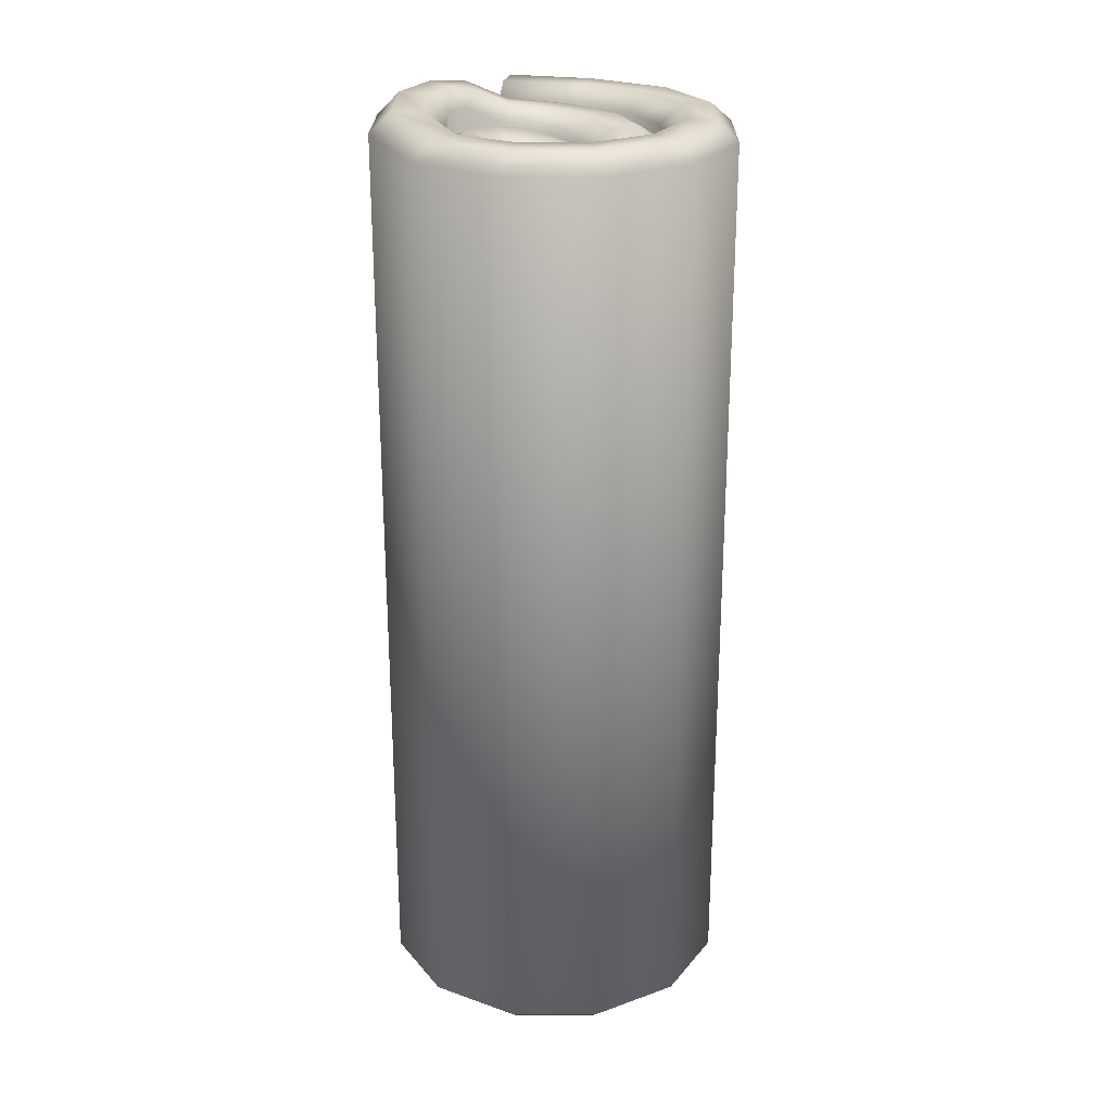
<metadata>
{"format":"obj","ext":"obj","renderer":"f3d","projection":"perspective","resolution":1024,"background":"white","views":[{"elev":25.1,"azim":104.8,"up":"+Z"}]}
</metadata>
<code>
g Towel_03
v -0.1567 -0.001738 -0.4017
v -0.1357 0.07662 -0.4017
v -0.1357 0.07662 0.3914
v -0.1567 -0.001738 0.3914
v -0.07836 0.134 0.3914
v -0.07836 0.134 -0.4017
v -0.1198 0.06745 -0.4173
v -0.1383 -0.003878 -0.4174
v -0.1383 -0.003886 0.4076
v -0.1198 0.0674 0.4074
v -0.07836 0.134 -0.4017
v -5.216e-08 0.155 -0.4017
v 1.828e-08 0.155 0.3914
v -0.07836 0.134 0.3914
v 0.07836 0.134 0.3914
v 0.07836 0.134 -0.4017
v 0.1357 0.07662 0.3914
v 0.1357 0.07662 -0.4017
v -5.216e-08 0.1366 -0.4173
v -0.06917 0.1181 -0.4173
v -0.06911 0.118 0.4075
v 1.828e-08 0.1364 0.4075
v 0.06914 0.118 -0.4173
v 0.06907 0.1179 0.4076
v 0.1357 0.07662 -0.4017
v 0.1567 -0.001738 -0.4017
v 0.1567 -0.001738 0.3914
v 0.1357 0.07662 0.3914
v 0.1357 -0.0801 0.3914
v 0.1357 -0.0801 -0.4017
v 0.07836 -0.1375 0.3988
v 0.07836 -0.1375 -0.4017
v 0.1383 -0.001738 -0.4173
v 0.1197 0.0674 -0.4173
v 0.1196 0.06732 0.4076
v 0.1381 -0.001738 0.4076
v 0.1197 -0.07086 -0.4174
v 0.1195 -0.07076 0.4077
v 0.06898 -0.1207 0.4158
v 0.07836 -0.1375 -0.4017
v 0.005281 -0.155 -0.4017
v 0.005281 -0.155 0.3988
v 0.07836 -0.1375 0.3988
v -0.04306 -0.1399 0.401
v -0.04306 -0.1399 -0.4017
v -0.08111 -0.1111 0.4002
v -0.08111 -0.1111 -0.4017
v 0.005902 -0.1365 -0.4173
v 0.06935 -0.1214 -0.4173
v 0.06898 -0.1207 0.4158
v 0.005957 -0.1349 0.4184
v -0.06697 -0.09905 -0.4175
v -0.03452 -0.1233 -0.4175
v -0.03382 -0.1219 0.42
v -0.08457 0.04606 -0.4017
v -0.04645 0.08005 -0.4017
v -0.04645 0.08005 0.3785
v -0.08457 0.04606 0.3796
v 0.01756 0.09113 0.3714
v 0.01756 0.09113 -0.4017
v 0.06782 0.0704 0.375
v 0.06782 0.0704 -0.4017
v 0.01573 0.07453 0.3832
v 0.05705 0.05811 0.3854
v 0.05582 0.0567 -0.4171
v 0.01554 0.07284 -0.4173
v -0.03845 0.06346 -0.4173
v -0.03899 0.06459 0.3906
v -0.1544 -0.07854 -0.4017
v -0.1567 -0.001738 -0.4017
v -0.1567 -0.001738 0.3914
v -0.1544 -0.07854 0.3914
v -0.1358 -0.07798 0.4076
v -0.1383 -0.003886 0.4076
v -0.1383 -0.003878 -0.4174
v -0.1359 -0.07799 -0.4174
v 0.06782 0.0704 -0.4017
v 0.09647 0.02076 -0.4017
v 0.09647 0.02076 0.3751
v 0.06782 0.0704 0.375
v 0.09939 -0.02368 0.3787
v 0.09939 -0.02368 -0.4017
v 0.08462 -0.06239 0.3846
v 0.08462 -0.06239 -0.4017
v 0.05125 -0.08579 0.383
v 0.05125 -0.08579 -0.4017
v 0.07878 0.0154 -0.4174
v 0.05582 0.0567 -0.4171
v 0.08264 -0.02115 0.3887
v 0.07153 -0.05219 0.3931
v 0.07028 -0.05121 -0.4171
v 0.08111 -0.02092 -0.4174
v 0.08009 0.01579 0.3864
v 0.05125 -0.08579 -0.4017
v 0.004044 -0.0913 -0.4017
v 0.004044 -0.0913 0.3821
v 0.05125 -0.08579 0.383
v -0.03119 -0.07127 0.3813
v -0.03119 -0.07127 -0.4017
v -0.01834 -0.05865 -0.417
v 0.00762 -0.07369 -0.4169
v 0.04474 -0.0687 -0.4172
v 0.08462 -0.06239 -0.4017
v 0.07028 -0.05121 -0.4171
v -0.04264 0.007227 -0.4017
v -0.02558 0.001497 -0.4167
v -0.003894 0.02566 -0.4189
v -0.01362 0.0376 -0.4051
v -0.04979 -0.03706 -0.4017
v -0.04352 0.006657 0.3665
v -0.04979 -0.03706 0.3756
v -0.03119 -0.07127 -0.4017
v -0.03119 -0.07127 0.3813
v -0.03243 -0.03414 -0.4166
v -0.01834 -0.05865 -0.417
v -0.01501 0.03686 0.3607
v -0.04352 0.006657 0.3665
v -0.03408 -0.03442 0.3839
v -0.02764 0.001157 0.3763
v -0.01946 -0.05975 0.3889
v -0.03119 -0.07127 0.3813
v 0.007247 -0.07553 0.3896
v 0.004044 -0.0913 0.3821
v 0.04528 -0.07012 0.3915
v 0.05125 -0.08579 0.383
v 0.07153 -0.05219 0.3931
v 0.08462 -0.06239 0.3846
v -0.01501 0.03686 0.3607
v -0.005757 0.02491 0.3717
v 0.01388 0.03635 0.3711
v 0.009355 0.04049 0.3655
v -0.08457 0.04606 0.3796
v -0.1067 -0.005281 0.3798
v -0.1067 -0.005281 -0.4017
v -0.08457 0.04606 -0.4017
v -0.1023 -0.07136 -0.4017
v -0.1023 -0.07136 0.38
v -0.08111 -0.1111 -0.4017
v -0.08111 -0.1111 0.4002
v -0.08882 -0.008364 0.3948
v -0.07016 0.03567 0.3931
v -0.0695 0.03519 -0.4174
v -0.08844 -0.008428 -0.4174
v -0.06679 -0.09889 0.4147
v -0.08396 -0.06611 0.3983
v -0.08446 -0.06625 -0.4175
v -0.06697 -0.09905 -0.4175
v -0.09344 -0.0091 -0.4017
v -0.09344 -0.0091 0.3914
v -0.08055 0.04477 0.3914
v -0.08055 0.04477 -0.4017
v -0.04651 0.07881 0.3914
v -0.04651 0.07881 -0.4017
v -0.1118 -0.006961 -0.4174
v -0.09644 0.05394 -0.4172
v -0.09651 0.05398 0.4074
v -0.1119 -0.006955 0.4075
v -0.04651 0.07881 -0.4017
v -0.04651 0.07881 0.3914
v 1.828e-08 0.09127 0.3914
v -5.216e-08 0.09127 -0.4017
v 0.04651 0.07881 0.3914
v 0.04651 0.07881 -0.4017
v 0.08055 0.04477 0.3914
v 0.08055 0.04477 -0.4017
v 0.05577 0.09486 0.4075
v 1.828e-08 0.1098 0.4075
v -5.216e-08 0.1097 -0.4173
v 0.05573 0.09479 -0.4173
v -0.05574 0.09481 0.4075
v -0.0557 0.09474 -0.4173
v 0.08055 0.04477 -0.4017
v 0.08055 0.04477 0.3914
v 0.09301 -0.001738 0.3914
v 0.09301 -0.001738 -0.4017
v 0.08055 -0.04824 0.3916
v 0.08055 -0.04824 -0.4017
v 0.04724 -0.08187 0.3988
v 0.04724 -0.08187 -0.4017
v 0.09659 -0.0575 0.4076
v 0.1116 -0.001738 0.4075
v 0.1115 -0.001738 -0.4174
v 0.09656 -0.05749 -0.4174
v 0.09661 0.05404 0.4075
v 0.09654 0.054 -0.4173
v 0.04724 -0.08187 -0.4017
v 0.04724 -0.08187 0.3988
v 0.007426 -0.09131 0.4042
v 0.007426 -0.09131 -0.4017
v -0.01392 -0.08323 0.4039
v -0.01392 -0.08323 -0.4017
v -0.03267 -0.06975 0.3926
v -0.03267 -0.06975 -0.4017
v -0.02198 -0.09891 0.4189
v 0.006843 -0.1086 0.4182
v -0.04704 -0.08203 0.4116
v -0.05865 -0.05888 0.4002
v -0.04108 -0.05386 0.3864
v -0.02247 -0.09986 -0.4175
v -0.04682 -0.08183 -0.4175
v 0.006804 -0.1098 -0.4174
v 0.0561 -0.0977 0.4148
v 0.05625 -0.09797 -0.4173
v 0.08055 -0.04824 0.3916
v 0.09659 -0.0575 0.4076
v -0.0329 0.008787 -0.4017
v -0.0329 0.008787 0.3742
v -0.01875 0.02267 0.3698
v -0.01875 0.02267 -0.4017
v 0.01057 0.0278 0.3635
v 0.01057 0.0278 -0.4017
v 0.02584 0.02247 0.362
v 0.02584 0.02247 -0.4017
v 0.0126 0.04617 -0.4174
v 0.03791 0.03625 -0.4172
v -0.02679 0.03931 -0.4174
v 0.03898 0.03747 0.3828
v 0.01274 0.04744 0.3823
v -0.02727 0.04031 0.389
v -0.09072 -0.07662 -0.4017
v -0.09072 -0.07662 0.3914
v -0.09344 -0.0091 0.3914
v -0.09344 -0.0091 -0.4017
v -0.1119 -0.006955 0.4075
v -0.1093 -0.07718 0.4075
v -0.1092 -0.07718 -0.4174
v -0.1118 -0.006961 -0.4174
v 0.02584 0.02247 -0.4017
v 0.02584 0.02247 0.362
v 0.0355 0.002263 0.3636
v 0.0355 0.002263 -0.4017
v 0.03639 -0.01419 0.3613
v 0.03639 -0.01419 -0.4017
v 0.03427 -0.02322 0.3589
v 0.03419 -0.02317 -0.4017
v 0.05648 -0.01722 0.3844
v 0.05446 0.008016 0.3838
v 0.05069 -0.03596 0.3861
v 0.05486 -0.01697 -0.4175
v 0.0489 -0.03456 -0.4173
v 0.03898 0.03747 0.3828
v 0.05333 0.007673 -0.4175
v 0.03791 0.03625 -0.4172
v 0.02798 -0.02534 -0.4017
v 0.02815 -0.02553 0.3573
v 0.01509 -0.02414 0.3527
v 0.01505 -0.02409 -0.4017
v 0.01207 -0.02066 0.3527
v 0.01204 -0.02061 -0.4017
v 0.01079 -0.01986 0.3536
v 0.01078 -0.01984 -0.4025
v 0.03419 -0.02317 -0.4017
v 0.03427 -0.02322 0.3589
v 0.03599 -0.04574 0.3847
v 0.05069 -0.03596 0.3861
v 0.0489 -0.03456 -0.4173
v 0.0352 -0.04366 -0.4175
v 0.01306 -0.04691 -0.4173
v -0.0007219 -0.04137 0.3813
v 0.01251 -0.04962 0.3821
v 0.01505 -0.02409 -0.4017
v 0.01204 -0.02061 -0.4017
v 0.001103 -0.03959 -0.4175
v -0.002566 -0.006844 -0.4176
v 0.01285 -0.01223 -0.4006
v 0.02311 0.0005437 -0.4068
v 0.01037 0.00842 -0.4186
v 0.02902 0.02174 -0.42
v 0.03342 0.01706 -0.4119
v 0.01287 -0.01219 0.3512
v 0.01285 -0.01223 -0.4006
v 0.01078 -0.01984 -0.4025
v 0.01079 -0.01986 0.3536
v -0.004624 -0.02804 -0.4175
v -0.002566 -0.006844 -0.4176
v 0.02311 0.0005631 0.3574
v 0.008846 0.007556 0.3704
v -0.004073 -0.006823 0.3736
v 0.02311 0.0005437 -0.4068
v -0.007299 -0.02918 0.3783
v 0.01207 -0.02066 0.3527
v -0.0007219 -0.04137 0.3813
v 0.001103 -0.03959 -0.4175
v 0.01204 -0.02061 -0.4017
v 0.03342 0.01706 -0.4119
v 0.03341 0.01706 0.3626
v 0.02902 0.02174 -0.42
v 0.02916 0.02179 0.371
v 0.008846 0.007556 0.3704
v 0.03341 0.01706 0.3626
v 0.02311 0.0005631 0.3574
v -0.0329 0.008787 0.3742
v -0.0329 0.008787 -0.4017
v -0.04393 -0.01609 -0.4017
v -0.04393 -0.01609 0.3788
v -0.04108 -0.05386 -0.4017
v -0.04108 -0.05386 0.3864
v -0.03267 -0.06975 -0.4017
v -0.03267 -0.06975 0.3926
v -0.05899 -0.05897 -0.4175
v -0.06224 -0.01294 -0.4174
v -0.06257 -0.01288 0.395
v -0.05865 -0.05888 0.4002
v -0.0486 0.02012 0.3921
v -0.02727 0.04031 0.389
v -0.01875 0.02267 0.3698
v -0.04801 0.01969 -0.4175
v -0.04682 -0.08183 -0.4175
v -0.1357 0.07662 -0.4017
v -0.1198 0.06745 -0.4173
v -0.06917 0.1181 -0.4173
v -0.07836 0.134 -0.4017
v -0.07836 0.134 0.3914
v -0.06911 0.118 0.4075
v -0.1198 0.0674 0.4074
v -0.1357 0.07662 0.3914
v 0.07836 0.134 -0.4017
v 0.06914 0.118 -0.4173
v 0.1197 0.0674 -0.4173
v 0.1357 0.07662 -0.4017
v 0.1357 0.07662 0.3914
v 0.1196 0.06732 0.4076
v 0.06907 0.1179 0.4076
v 0.07836 0.134 0.3914
v 0.1357 -0.0801 -0.4017
v 0.1197 -0.07086 -0.4174
v 0.06935 -0.1214 -0.4173
v 0.07836 -0.1375 -0.4017
v -0.1544 -0.07854 0.3914
v -0.1358 -0.07798 0.4076
v -0.1359 -0.07799 -0.4174
v -0.1544 -0.07854 -0.4017
v -0.1093 -0.07718 0.4075
v -0.1383 -0.003886 0.4076
v -0.1119 -0.006955 0.4075
v -0.09072 -0.07662 0.3914
v -0.09072 -0.07662 -0.4017
v -0.1092 -0.07718 -0.4174
v -0.1118 -0.006961 -0.4174
v -0.1383 -0.003878 -0.4174
v -0.04645 0.08005 0.3785
v -0.03899 0.06459 0.3906
v -0.07016 0.03567 0.3931
v -0.08457 0.04606 0.3796
v 0.09647 0.02076 0.3751
v 0.08009 0.01579 0.3864
v 0.05705 0.05811 0.3854
v 0.06782 0.0704 0.375
v 0.02916 0.02179 0.371
v 0.01388 0.03635 0.3711
v 0.01378 0.03626 -0.4188
v 0.02902 0.02174 -0.42
v -0.08111 -0.1111 0.4002
v -0.06679 -0.09889 0.4147
v -0.03382 -0.1219 0.42
v -0.04306 -0.1399 0.401
v -0.04801 0.01969 -0.4175
v -0.0329 0.008787 -0.4017
v -0.01875 0.02267 -0.4017
v -0.02679 0.03931 -0.4174
v -0.08457 0.04606 -0.4017
v -0.0695 0.03519 -0.4174
v -0.03845 0.06346 -0.4173
v -0.04645 0.08005 -0.4017
v -0.09644 0.05394 -0.4172
v -0.08055 0.04477 -0.4017
v -0.04651 0.07881 -0.4017
v -0.0557 0.09474 -0.4173
v 0.09656 -0.05749 -0.4174
v 0.08055 -0.04824 -0.4017
v 0.04724 -0.08187 -0.4017
v 0.05625 -0.09797 -0.4173
v 0.09661 0.05404 0.4075
v 0.08055 0.04477 0.3914
v 0.04651 0.07881 0.3914
v 0.05577 0.09486 0.4075
v 0.05573 0.09479 -0.4173
v 0.04651 0.07881 -0.4017
v 0.08055 0.04477 -0.4017
v 0.09654 0.054 -0.4173
v -0.05574 0.09481 0.4075
v -0.04651 0.07881 0.3914
v -0.08055 0.04477 0.3914
v -0.09651 0.05398 0.4074
v 0.006843 -0.1086 0.4182
v 0.005957 -0.1349 0.4184
v -0.03382 -0.1219 0.42
v -0.02198 -0.09891 0.4189
v -0.06679 -0.09889 0.4147
v -0.04704 -0.08203 0.4116
v -0.08396 -0.06611 0.3983
v -0.05865 -0.05888 0.4002
v -0.08882 -0.008364 0.3948
v -0.06257 -0.01288 0.395
v -0.07016 0.03567 0.3931
v -0.0486 0.02012 0.3921
v -0.03899 0.06459 0.3906
v -0.02727 0.04031 0.389
v 0.01573 0.07453 0.3832
v 0.01274 0.04744 0.3823
v 0.05705 0.05811 0.3854
v 0.03898 0.03747 0.3828
v 0.08009 0.01579 0.3864
v 0.05446 0.008016 0.3838
v 0.08264 -0.02115 0.3887
v 0.05648 -0.01722 0.3844
v 0.07153 -0.05219 0.3931
v 0.05069 -0.03596 0.3861
v 0.04528 -0.07012 0.3915
v 0.03599 -0.04574 0.3847
v 0.007247 -0.07553 0.3896
v 0.01251 -0.04962 0.3821
v -0.01946 -0.05975 0.3889
v -0.0007219 -0.04137 0.3813
v -0.03408 -0.03442 0.3839
v -0.007299 -0.02918 0.3783
v -0.02764 0.001157 0.3763
v -0.004073 -0.006823 0.3736
v -0.005757 0.02491 0.3717
v 0.008846 0.007556 0.3704
v 0.02916 0.02179 0.371
v 0.01388 0.03635 0.3711
v -0.02247 -0.09986 -0.4175
v -0.03452 -0.1233 -0.4175
v 0.005902 -0.1365 -0.4173
v 0.006804 -0.1098 -0.4174
v -0.04682 -0.08183 -0.4175
v -0.06697 -0.09905 -0.4175
v -0.05899 -0.05897 -0.4175
v -0.08446 -0.06625 -0.4175
v -0.06224 -0.01294 -0.4174
v -0.08844 -0.008428 -0.4174
v -0.04801 0.01969 -0.4175
v -0.0695 0.03519 -0.4174
v -0.02679 0.03931 -0.4174
v -0.03845 0.06346 -0.4173
v 0.0126 0.04617 -0.4174
v 0.01554 0.07284 -0.4173
v 0.03791 0.03625 -0.4172
v 0.05582 0.0567 -0.4171
v 0.05333 0.007673 -0.4175
v 0.07878 0.0154 -0.4174
v 0.05486 -0.01697 -0.4175
v 0.08111 -0.02092 -0.4174
v 0.0489 -0.03456 -0.4173
v 0.07028 -0.05121 -0.4171
v 0.0352 -0.04366 -0.4175
v 0.04474 -0.0687 -0.4172
v 0.07028 -0.05121 -0.4171
v 0.0489 -0.03456 -0.4173
v 0.01306 -0.04691 -0.4173
v 0.00762 -0.07369 -0.4169
v 0.001103 -0.03959 -0.4175
v -0.01834 -0.05865 -0.417
v -0.004624 -0.02804 -0.4175
v -0.03243 -0.03414 -0.4166
v -0.002566 -0.006844 -0.4176
v -0.02558 0.001497 -0.4167
v 0.01037 0.00842 -0.4186
v -0.003894 0.02566 -0.4189
v 0.01378 0.03626 -0.4188
v 0.02902 0.02174 -0.42
v -0.1092 -0.07718 -0.4174
v -0.1359 -0.07799 -0.4174
v -0.1358 -0.07798 0.4076
v -0.1093 -0.07718 0.4075
v 0.0561 -0.0977 0.4148
v 0.06898 -0.1207 0.4158
v 0.09659 -0.0575 0.4076
v 0.1195 -0.07076 0.4077
v 0.1116 -0.001738 0.4075
v 0.1381 -0.001738 0.4076
v 0.09661 0.05404 0.4075
v 0.1196 0.06732 0.4076
v 0.05577 0.09486 0.4075
v 0.06907 0.1179 0.4076
v 1.828e-08 0.1098 0.4075
v 1.828e-08 0.1364 0.4075
v -0.05574 0.09481 0.4075
v -0.06911 0.118 0.4075
v -0.09651 0.05398 0.4074
v -0.1198 0.0674 0.4074
v -0.1119 -0.006955 0.4075
v -0.1383 -0.003886 0.4076
v 0.06935 -0.1214 -0.4173
v 0.05625 -0.09797 -0.4173
v 0.1197 -0.07086 -0.4174
v 0.09656 -0.05749 -0.4174
v 0.1383 -0.001738 -0.4173
v 0.1115 -0.001738 -0.4174
v 0.1197 0.0674 -0.4173
v 0.09654 0.054 -0.4173
v 0.06914 0.118 -0.4173
v 0.05573 0.09479 -0.4173
v -5.216e-08 0.1366 -0.4173
v -5.216e-08 0.1097 -0.4173
v -0.06917 0.1181 -0.4173
v -0.0557 0.09474 -0.4173
v -0.1198 0.06745 -0.4173
v -0.09644 0.05394 -0.4172
v -0.1383 -0.003878 -0.4174
v -0.1118 -0.006961 -0.4174
v 0.009355 0.04049 0.3655
v -0.01501 0.03686 0.3607
v -0.01362 0.0376 -0.4051
v 0.009109 0.04059 -0.4119
v 0.01388 0.03635 0.3711
v 0.01378 0.03626 -0.4188
v -0.003894 0.02566 -0.4189
v 0.01378 0.03626 -0.4188
v 0.009109 0.04059 -0.4119
v -0.01362 0.0376 -0.4051
g Towel_03_0
f 3 2 1
f 4 3 1
f 3 5 2
f 5 6 2
f 2 7 1
f 7 8 1
f 4 9 3
f 9 10 3
f 13 12 11
f 14 13 11
f 13 15 12
f 15 16 12
f 15 17 16
f 17 18 16
f 12 19 11
f 19 20 11
f 14 21 13
f 21 22 13
f 13 22 15
f 23 19 12
f 16 23 12
f 22 24 15
f 27 26 25
f 28 27 25
f 27 29 26
f 29 30 26
f 29 31 30
f 31 32 30
f 26 33 25
f 33 34 25
f 28 35 27
f 35 36 27
f 27 36 29
f 37 33 26
f 30 37 26
f 36 38 29
f 29 38 31
f 38 39 31
f 42 41 40
f 43 42 40
f 42 44 41
f 44 45 41
f 45 44 46
f 47 45 46
f 41 48 40
f 48 49 40
f 43 50 42
f 50 51 42
f 42 51 44
f 47 52 45
f 52 53 45
f 53 48 41
f 45 53 41
f 51 54 44
f 57 56 55
f 58 57 55
f 57 59 56
f 59 60 56
f 59 61 60
f 61 62 60
f 59 63 61
f 63 64 61
f 62 65 60
f 65 66 60
f 60 66 56
f 66 67 56
f 68 63 59
f 57 68 59
f 71 70 69
f 72 71 69
f 72 73 71
f 73 74 71
f 70 75 69
f 75 76 69
f 79 78 77
f 80 79 77
f 79 81 78
f 81 82 78
f 82 81 83
f 84 82 83
f 83 85 84
f 85 86 84
f 78 87 77
f 87 88 77
f 81 89 83
f 89 90 83
f 84 91 82
f 91 92 82
f 92 87 78
f 82 92 78
f 93 89 81
f 79 93 81
f 96 95 94
f 97 96 94
f 95 96 98
f 99 95 98
f 99 100 95
f 100 101 95
f 95 101 94
f 101 102 94
f 94 102 103
f 102 104 103
f 107 106 105
f 108 107 105
f 105 106 109
f 105 109 110
f 109 111 110
f 111 109 112
f 113 111 112
f 106 114 109
f 109 114 112
f 114 115 112
f 116 108 105
f 110 116 105
f 111 118 117
f 118 119 117
f 120 118 111
f 121 120 111
f 122 120 121
f 123 122 121
f 124 122 123
f 125 124 123
f 126 124 125
f 127 126 125
f 117 119 128
f 119 129 128
f 129 130 128
f 130 131 128
f 134 133 132
f 135 134 132
f 133 134 136
f 137 133 136
f 137 136 138
f 139 137 138
f 133 140 132
f 140 141 132
f 135 142 134
f 142 143 134
f 134 143 136
f 139 144 137
f 144 145 137
f 145 140 133
f 137 145 133
f 143 146 136
f 136 146 138
f 146 147 138
f 150 149 148
f 151 150 148
f 152 150 151
f 153 152 151
f 151 148 154
f 155 151 154
f 149 150 156
f 157 149 156
f 160 159 158
f 161 160 158
f 162 160 161
f 163 162 161
f 164 162 163
f 165 164 163
f 160 162 166
f 167 160 166
f 159 160 167
f 163 161 168
f 169 163 168
f 170 159 167
f 161 158 171
f 168 161 171
f 174 173 172
f 175 174 172
f 176 174 175
f 177 176 175
f 178 176 177
f 179 178 177
f 174 176 180
f 181 174 180
f 173 174 181
f 177 175 182
f 183 177 182
f 184 173 181
f 175 172 185
f 182 175 185
f 188 187 186
f 189 188 186
f 190 188 189
f 191 190 189
f 190 191 192
f 191 193 192
f 188 190 194
f 195 188 194
f 187 188 195
f 190 192 196
f 194 190 196
f 196 192 197
f 192 198 197
f 193 191 199
f 200 193 199
f 191 189 201
f 199 191 201
f 202 187 195
f 201 189 203
f 189 186 203
f 204 187 202
f 205 204 202
f 208 207 206
f 209 208 206
f 210 208 209
f 211 210 209
f 212 210 211
f 213 212 211
f 213 211 214
f 215 213 214
f 211 209 216
f 214 211 216
f 210 212 217
f 218 210 217
f 208 210 218
f 219 208 218
f 222 221 220
f 223 222 220
f 221 222 224
f 225 221 224
f 223 220 226
f 227 223 226
f 230 229 228
f 231 230 228
f 232 230 231
f 233 232 231
f 232 233 234
f 233 235 234
f 230 232 236
f 237 230 236
f 229 230 237
f 232 234 238
f 236 232 238
f 235 233 239
f 240 235 239
f 241 229 237
f 233 231 242
f 239 233 242
f 231 228 243
f 242 231 243
f 246 245 244
f 247 246 244
f 246 247 248
f 247 249 248
f 250 248 249
f 251 250 249
f 244 245 252
f 245 253 252
f 253 245 254
f 255 253 254
f 244 252 256
f 257 244 256
f 247 244 257
f 258 247 257
f 246 248 259
f 260 246 259
f 245 246 260
f 254 245 260
f 262 261 258
f 263 262 258
f 266 265 264
f 267 266 264
f 266 267 268
f 269 266 268
f 272 271 270
f 273 272 270
f 271 272 274
f 275 271 274
f 276 270 271
f 270 276 277
f 278 270 277
f 273 270 278
f 279 276 271
f 280 273 278
f 281 273 280
f 282 281 280
f 274 272 283
f 272 284 283
f 279 285 276
f 285 286 276
f 286 285 287
f 288 286 287
f 290 288 289
f 291 290 289
f 294 293 292
f 295 294 292
f 294 295 296
f 295 297 296
f 296 297 298
f 297 299 298
f 294 296 300
f 301 294 300
f 293 294 301
f 297 295 302
f 303 297 302
f 295 292 304
f 302 295 304
f 304 292 305
f 292 306 305
f 307 293 301
f 296 298 308
f 300 296 308
f 311 310 309
f 312 311 309
f 315 314 313
f 316 315 313
f 319 318 317
f 320 319 317
f 323 322 321
f 324 323 321
f 327 326 325
f 328 327 325
f 331 330 329
f 332 331 329
f 334 330 333
f 335 334 333
f 337 336 333
f 338 337 333
f 338 331 339
f 331 340 339
f 343 342 341
f 344 343 341
f 347 346 345
f 348 347 345
f 351 350 349
f 352 351 349
f 355 354 353
f 356 355 353
f 359 358 357
f 360 359 357
f 363 362 361
f 364 363 361
f 367 366 365
f 368 367 365
f 371 370 369
f 372 371 369
f 375 374 373
f 376 375 373
f 379 378 377
f 380 379 377
f 383 382 381
f 384 383 381
f 387 386 385
f 388 387 385
f 389 387 388
f 390 389 388
f 391 389 390
f 392 391 390
f 393 391 392
f 394 393 392
f 395 393 394
f 396 395 394
f 397 395 396
f 398 397 396
f 399 397 398
f 400 399 398
f 401 399 400
f 402 401 400
f 403 401 402
f 404 403 402
f 405 403 404
f 406 405 404
f 407 405 406
f 408 407 406
f 409 407 408
f 410 409 408
f 411 409 410
f 412 411 410
f 413 411 412
f 414 413 412
f 415 413 414
f 416 415 414
f 417 415 416
f 418 417 416
f 419 417 418
f 420 419 418
f 419 420 421
f 422 419 421
f 425 424 423
f 426 425 423
f 423 424 427
f 424 428 427
f 427 428 429
f 428 430 429
f 429 430 431
f 430 432 431
f 431 432 433
f 432 434 433
f 433 434 435
f 434 436 435
f 435 436 437
f 436 438 437
f 437 438 439
f 438 440 439
f 439 440 441
f 440 442 441
f 441 442 443
f 442 444 443
f 443 444 445
f 444 446 445
f 449 448 447
f 450 449 447
f 447 448 451
f 448 452 451
f 451 452 453
f 452 454 453
f 453 454 455
f 454 456 455
f 455 456 457
f 456 458 457
f 457 458 459
f 458 460 459
f 459 460 461
f 462 459 461
f 465 464 463
f 466 465 463
f 386 468 467
f 385 386 467
f 467 468 469
f 468 470 469
f 469 470 471
f 470 472 471
f 471 472 473
f 472 474 473
f 473 474 475
f 474 476 475
f 475 476 477
f 476 478 477
f 477 478 479
f 478 480 479
f 479 480 481
f 480 482 481
f 481 482 483
f 482 484 483
f 485 425 426
f 486 485 426
f 487 485 486
f 488 487 486
f 489 487 488
f 490 489 488
f 491 489 490
f 492 491 490
f 493 491 492
f 494 493 492
f 495 493 494
f 496 495 494
f 497 495 496
f 498 497 496
f 499 497 498
f 500 499 498
f 501 499 500
f 502 501 500
f 505 504 503
f 506 505 503
f 503 507 506
f 507 508 506
f 511 510 509
f 512 511 509

</code>
